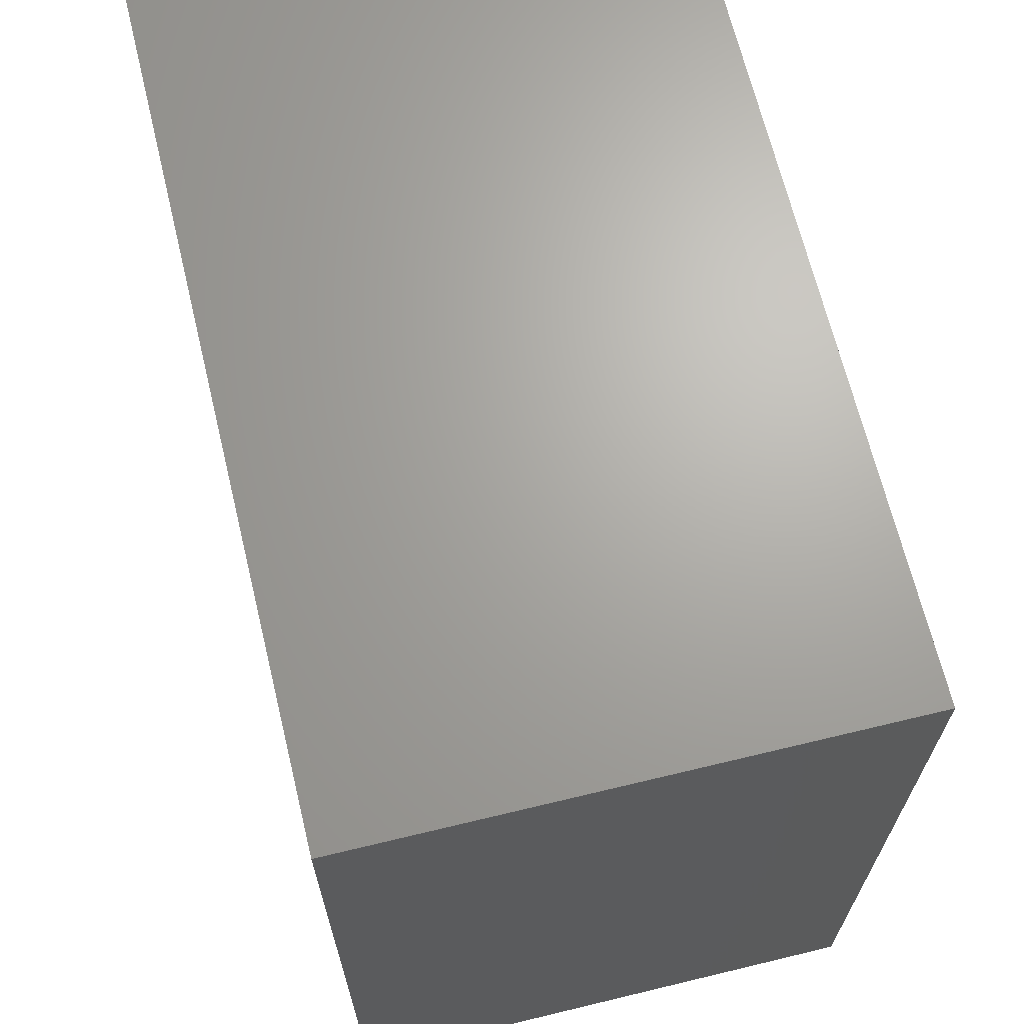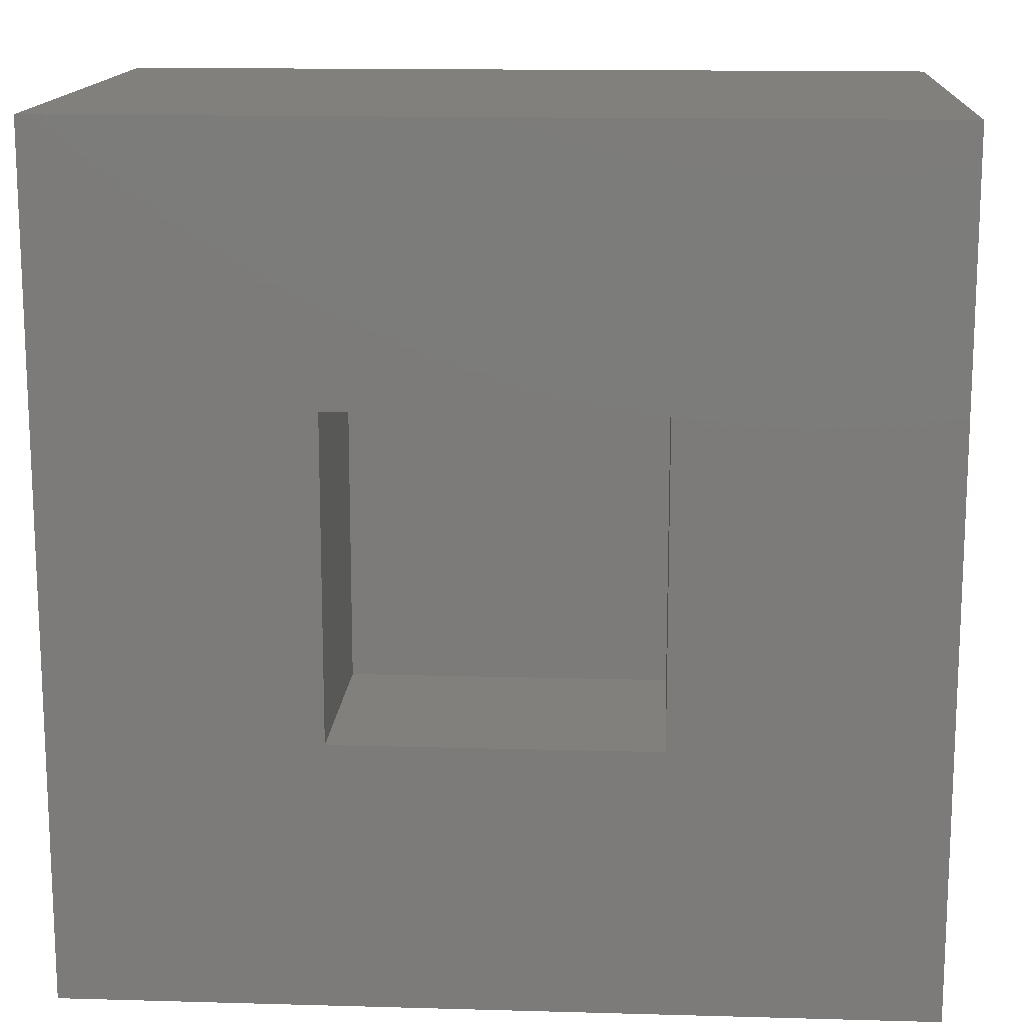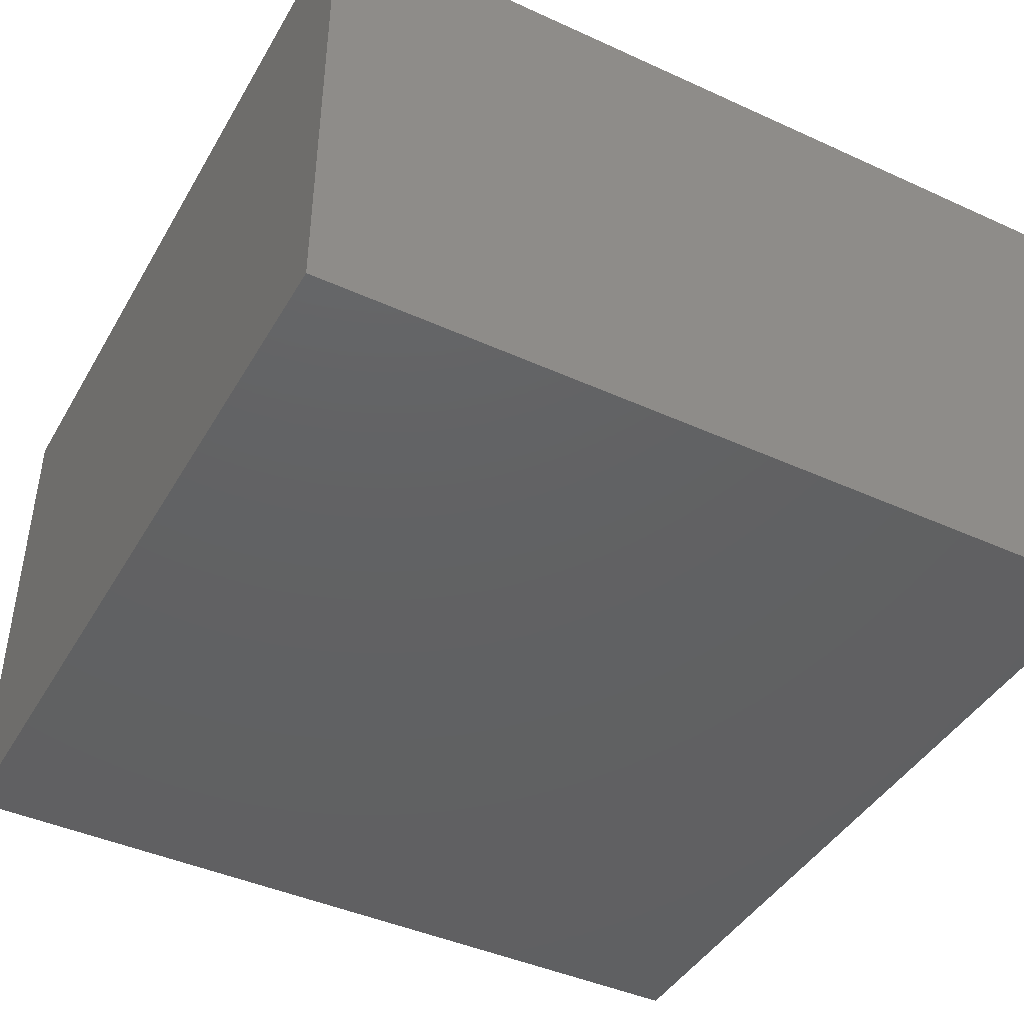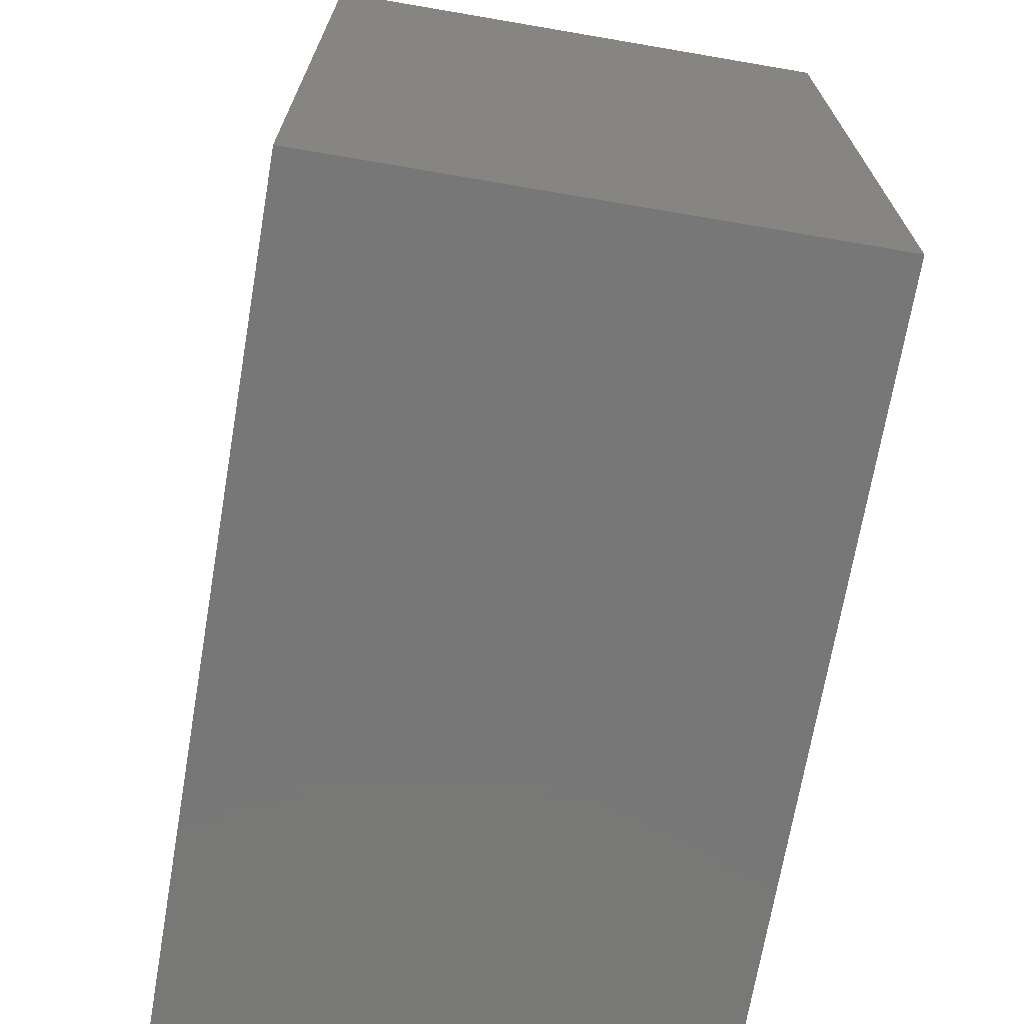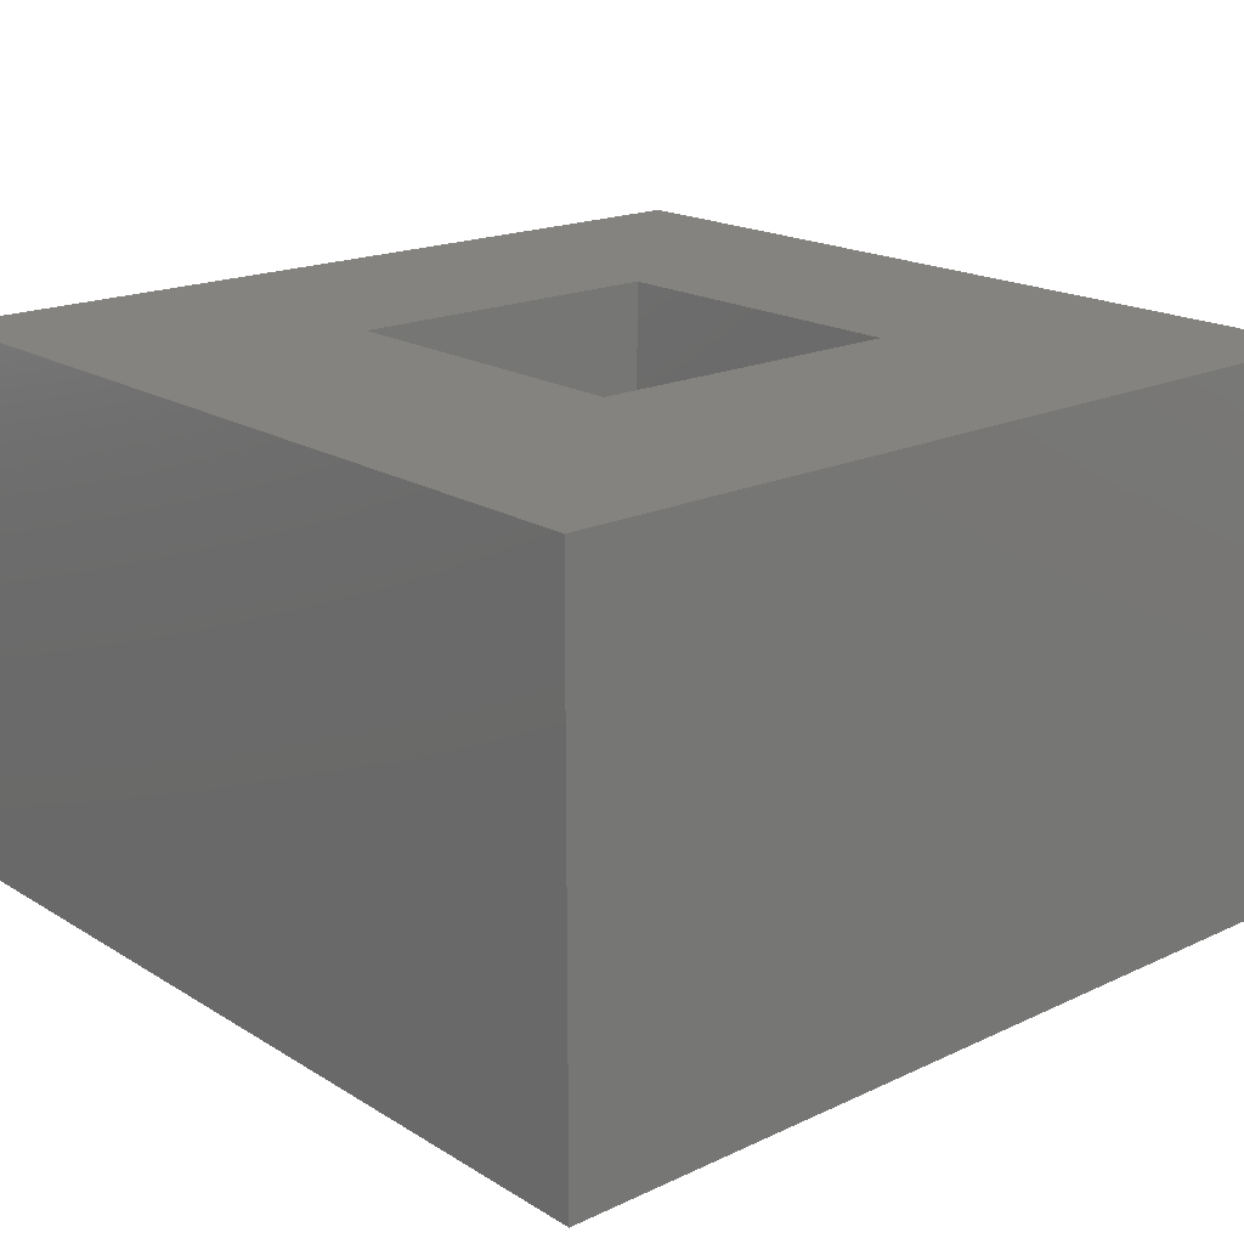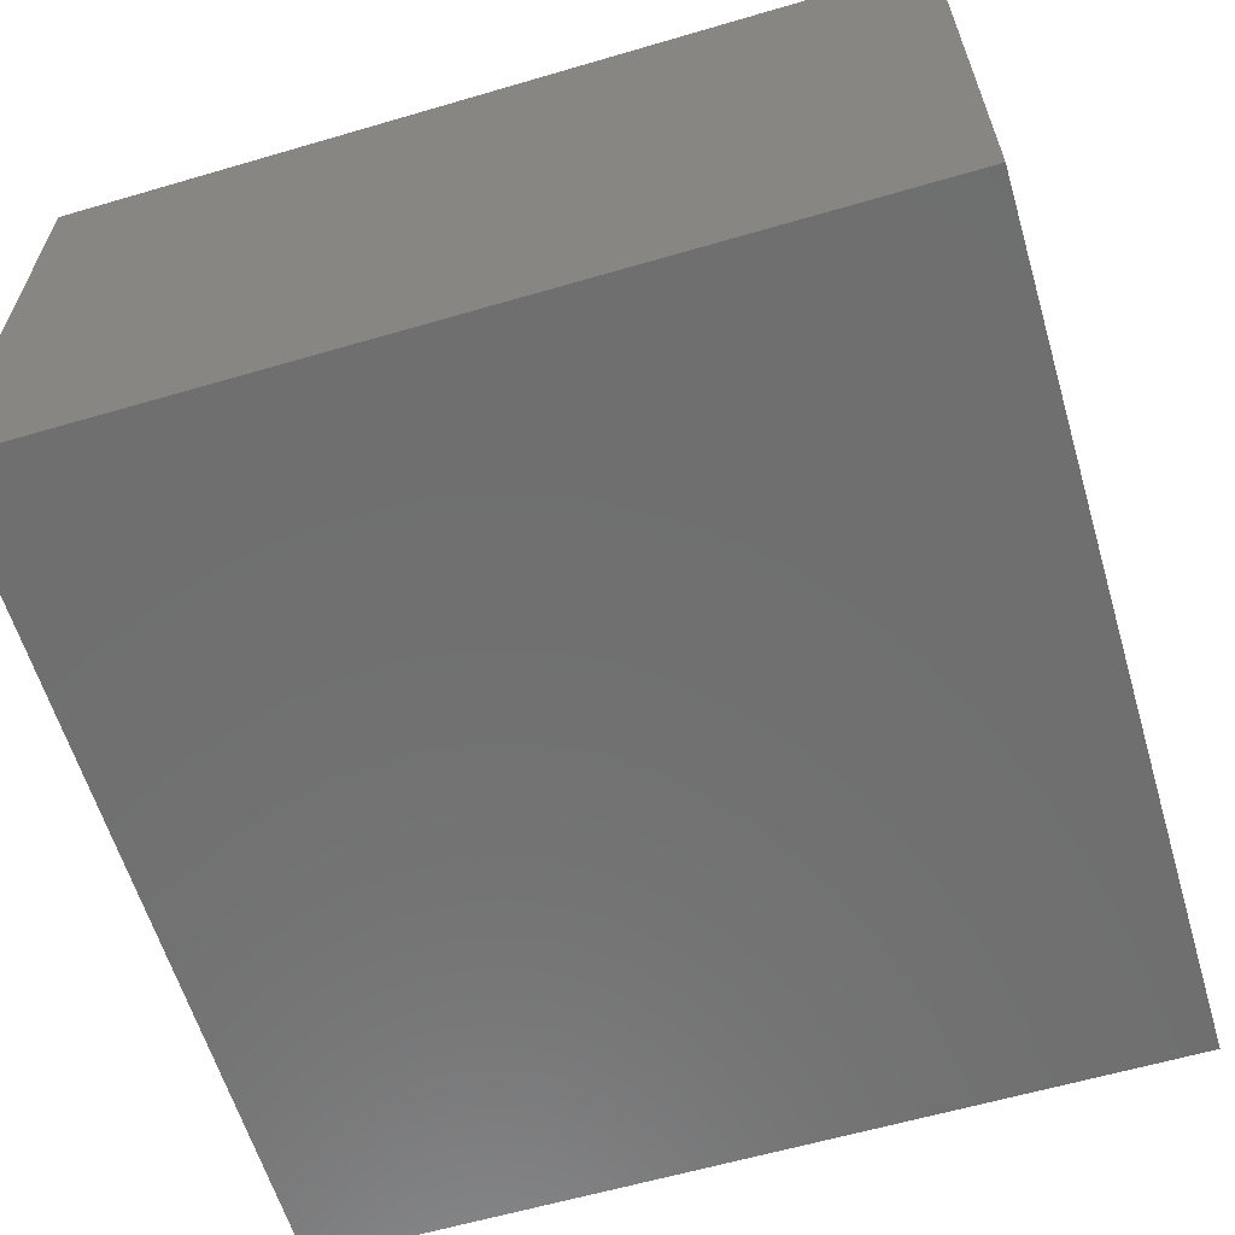
<metadata>
{"format":"stl","ext":"stl","renderer":"f3d","projection":"perspective","resolution":1024,"background":"white","views":[{"elev":67.2,"azim":-103.6,"up":"+Y"},{"elev":14.5,"azim":3.5,"up":"+Y"},{"elev":-43.2,"azim":-28.3,"up":"+Z"},{"elev":-70.2,"azim":-99.7,"up":"+Y"},{"elev":18.7,"azim":-131.3,"up":"+Z"},{"elev":-61.2,"azim":-163.4,"up":"+Z"}]}
</metadata>
<code>
# stl→obj: 16 verts, 28 faces
v 0 0 0
v 0 0 5
v 0 8 0
v 0 8 5
v 8 0 0
v 8 0 5
v 8 8 0
v 8 8 5
v 2.5 2.5 5
v 2.5 5.5 5
v 5.5 2.5 5
v 5.5 5.5 5
v 2.5 2.5 3
v 2.5 5.5 3
v 5.5 2.5 3
v 5.5 5.5 3
f 1 2 3
f 3 2 4
f 2 1 5
f 6 2 5
f 1 3 5
f 5 3 7
f 3 4 7
f 7 4 8
f 9 2 6
f 10 4 9
f 11 9 6
f 4 2 9
f 8 4 10
f 8 12 6
f 8 10 12
f 12 11 6
f 6 5 7
f 8 6 7
f 9 13 14
f 10 9 14
f 13 9 15
f 15 9 11
f 15 11 16
f 16 11 12
f 10 14 16
f 12 10 16
f 14 13 15
f 16 14 15

</code>
